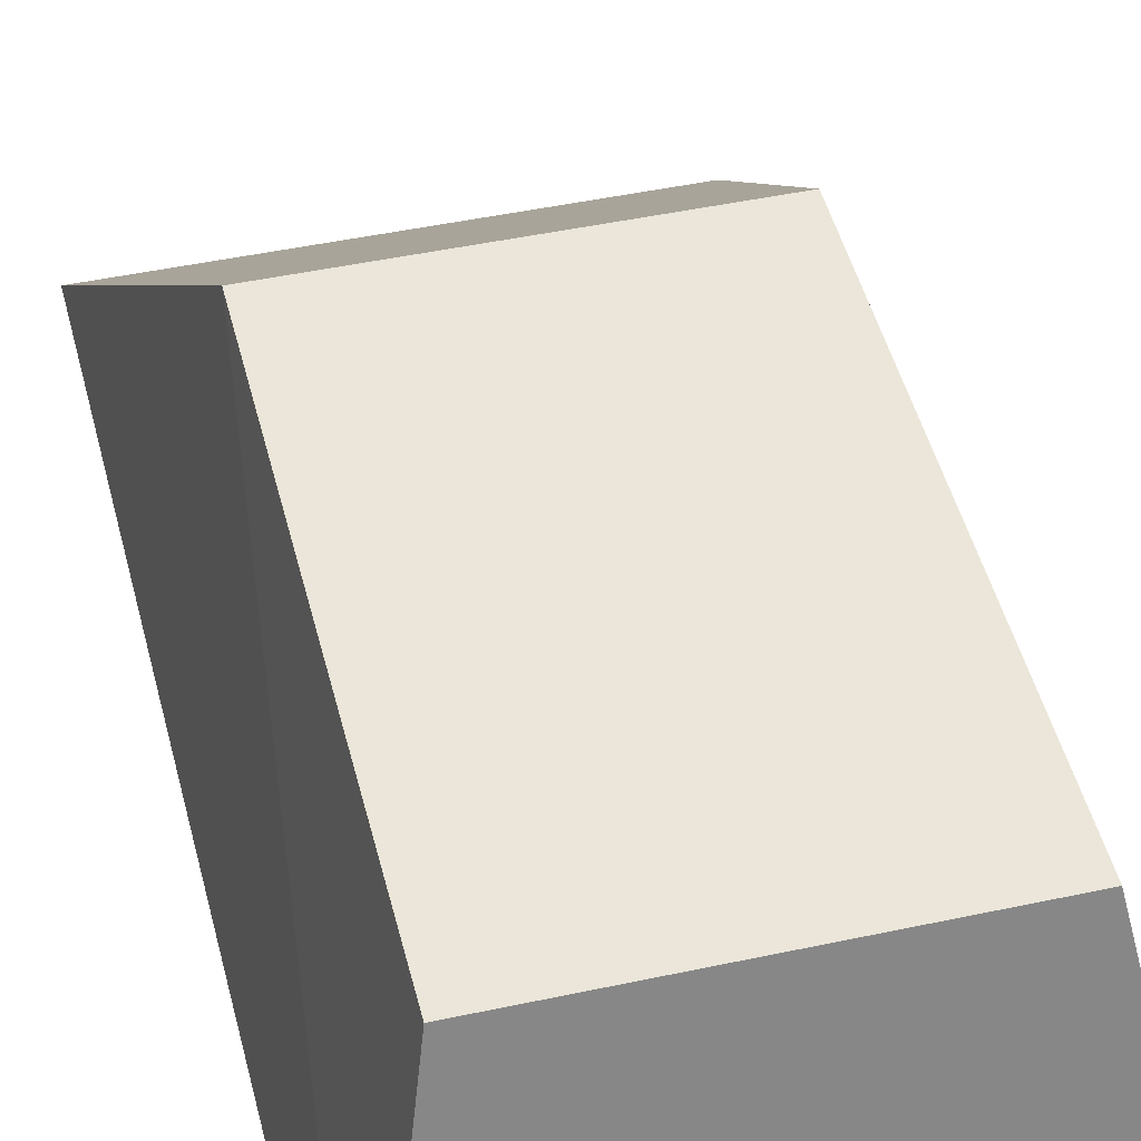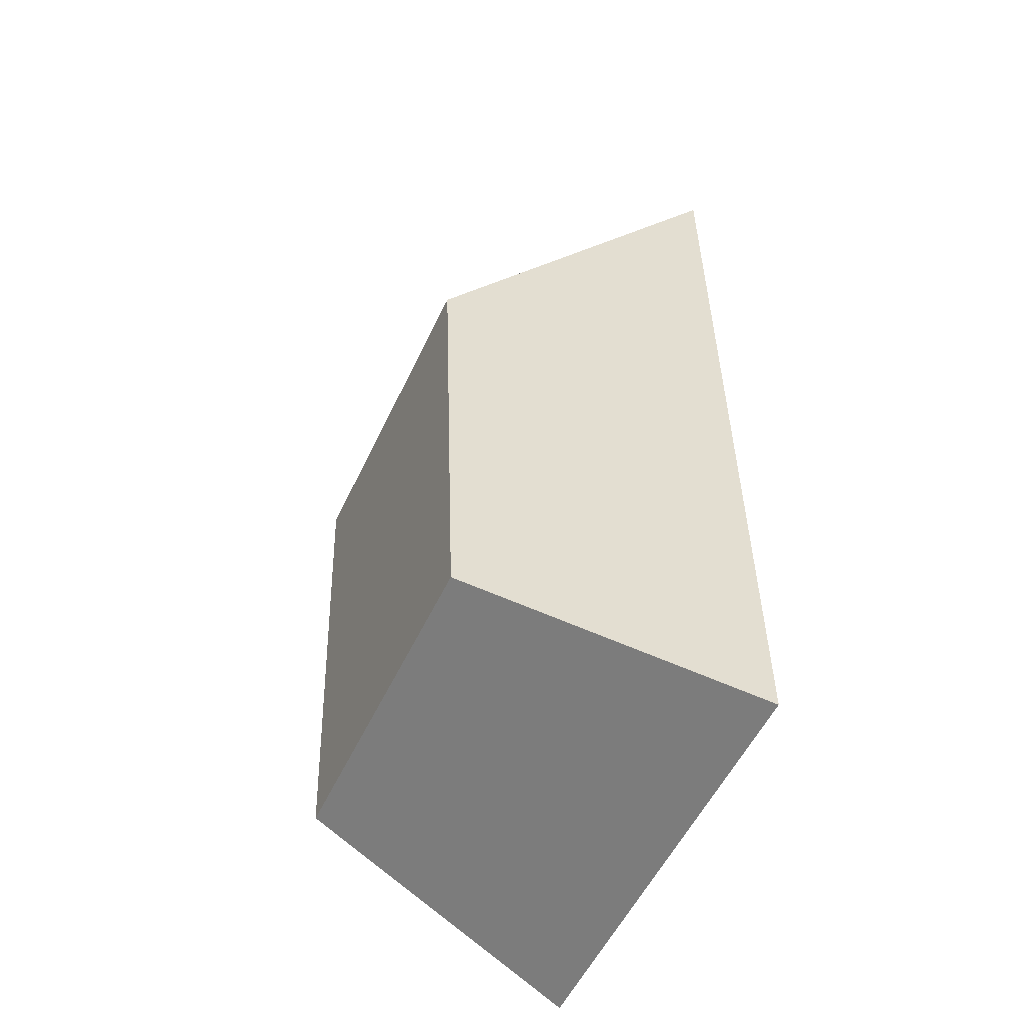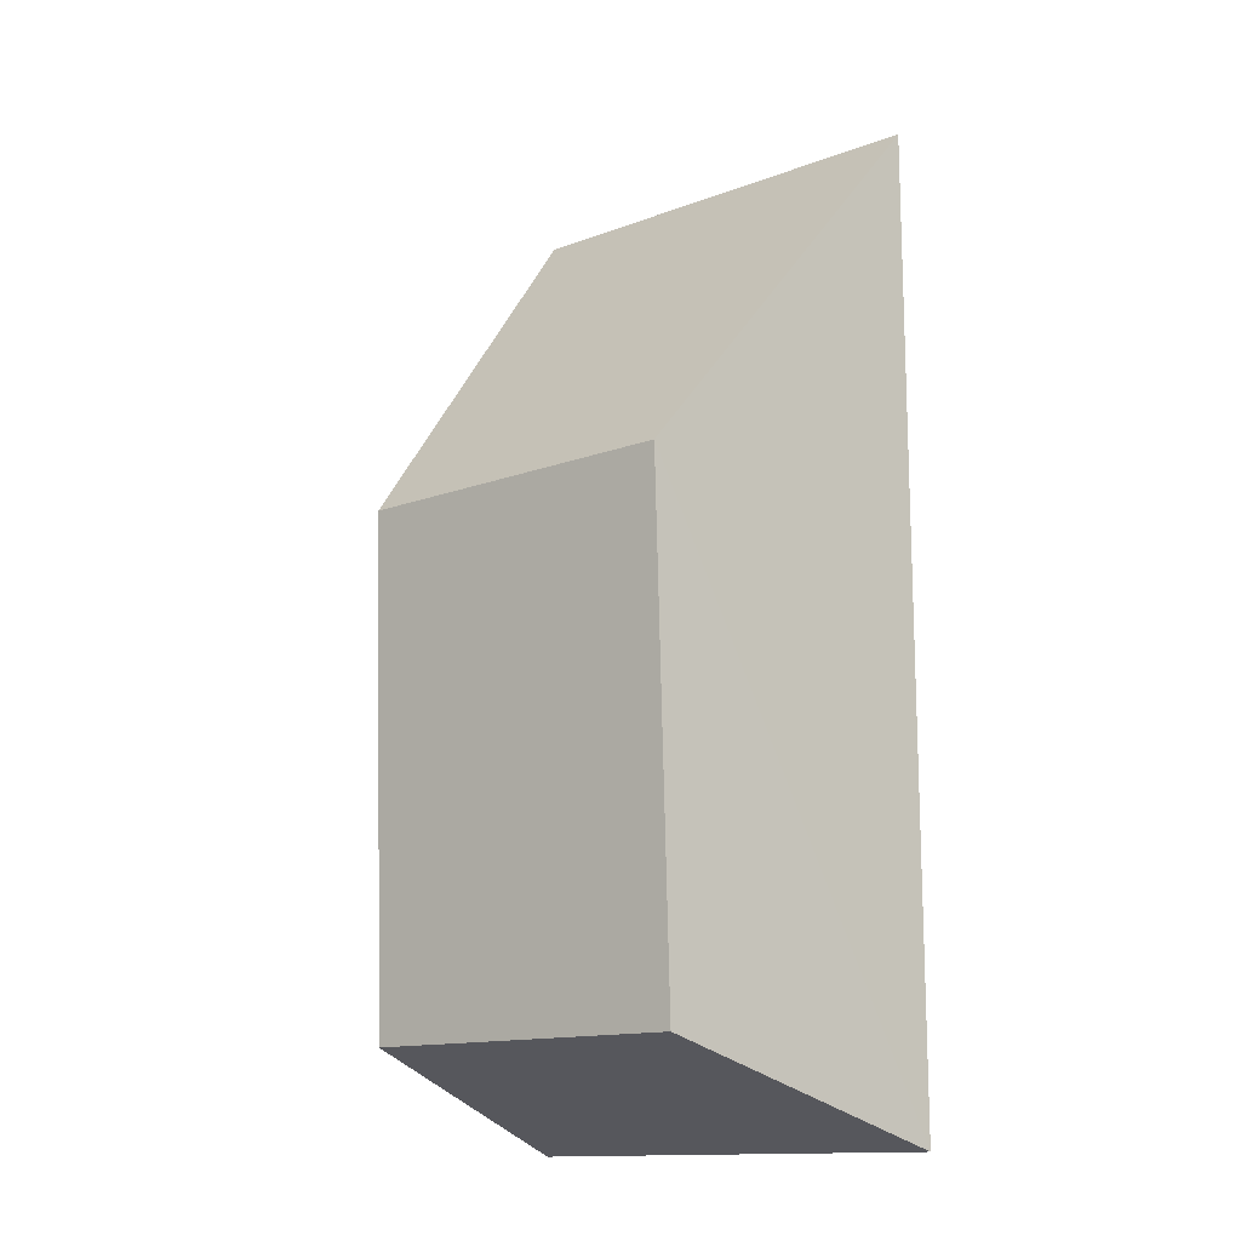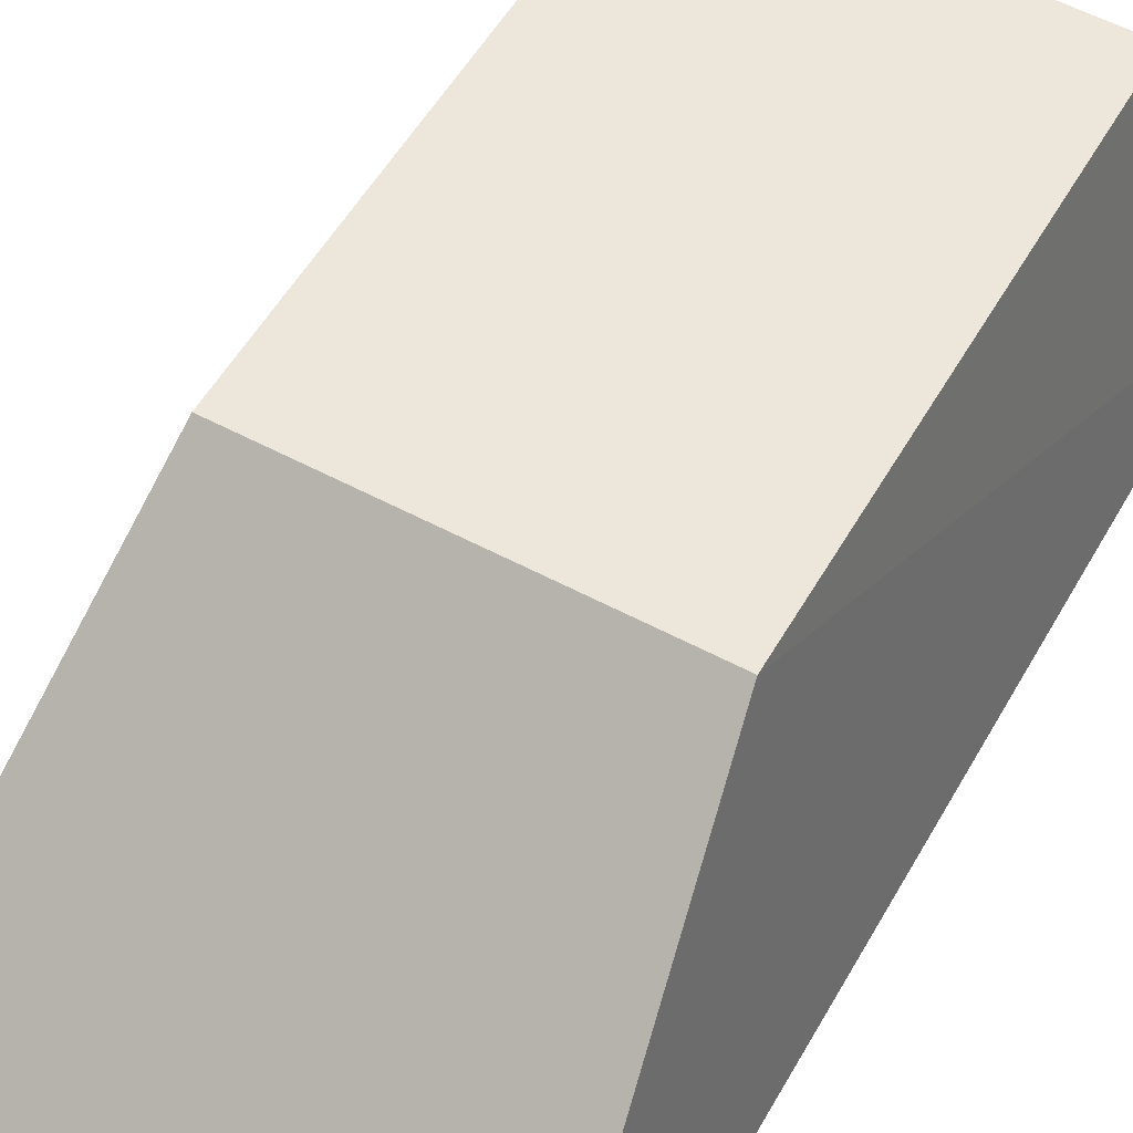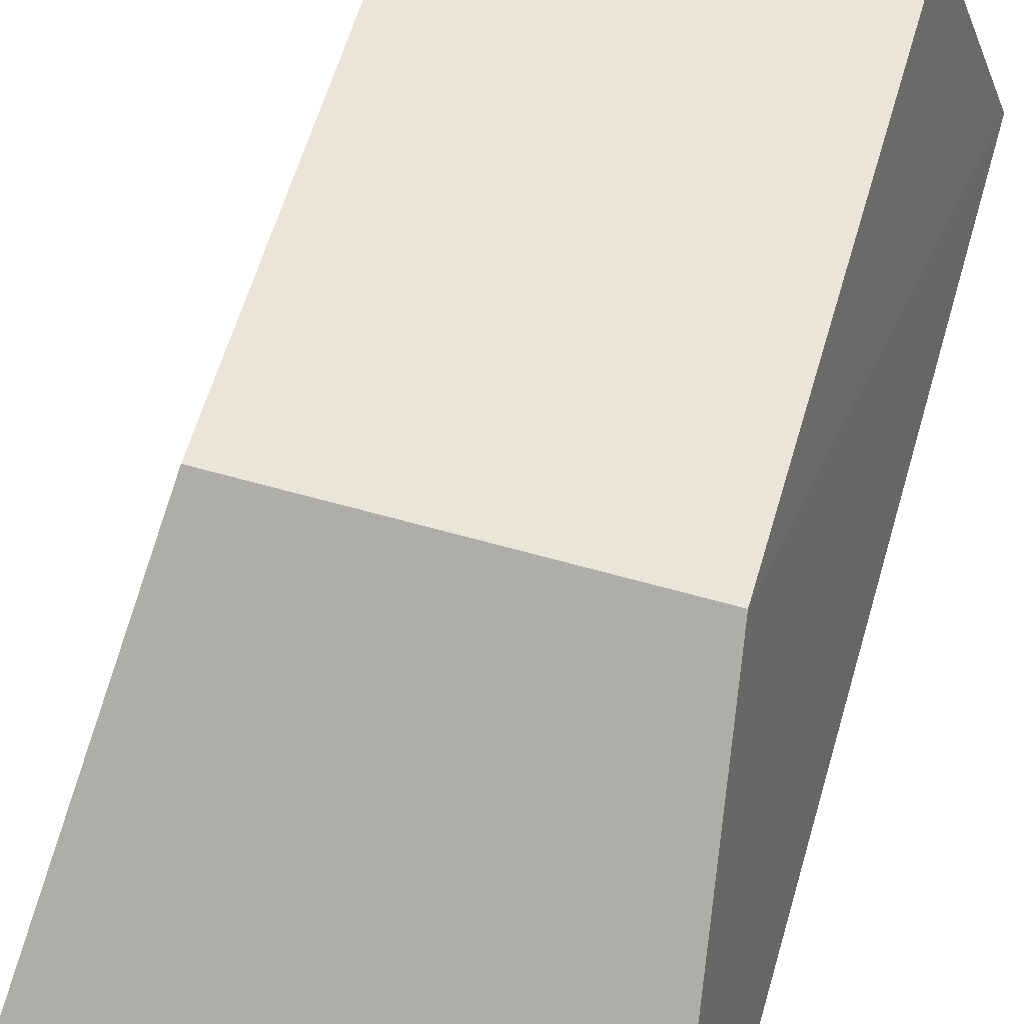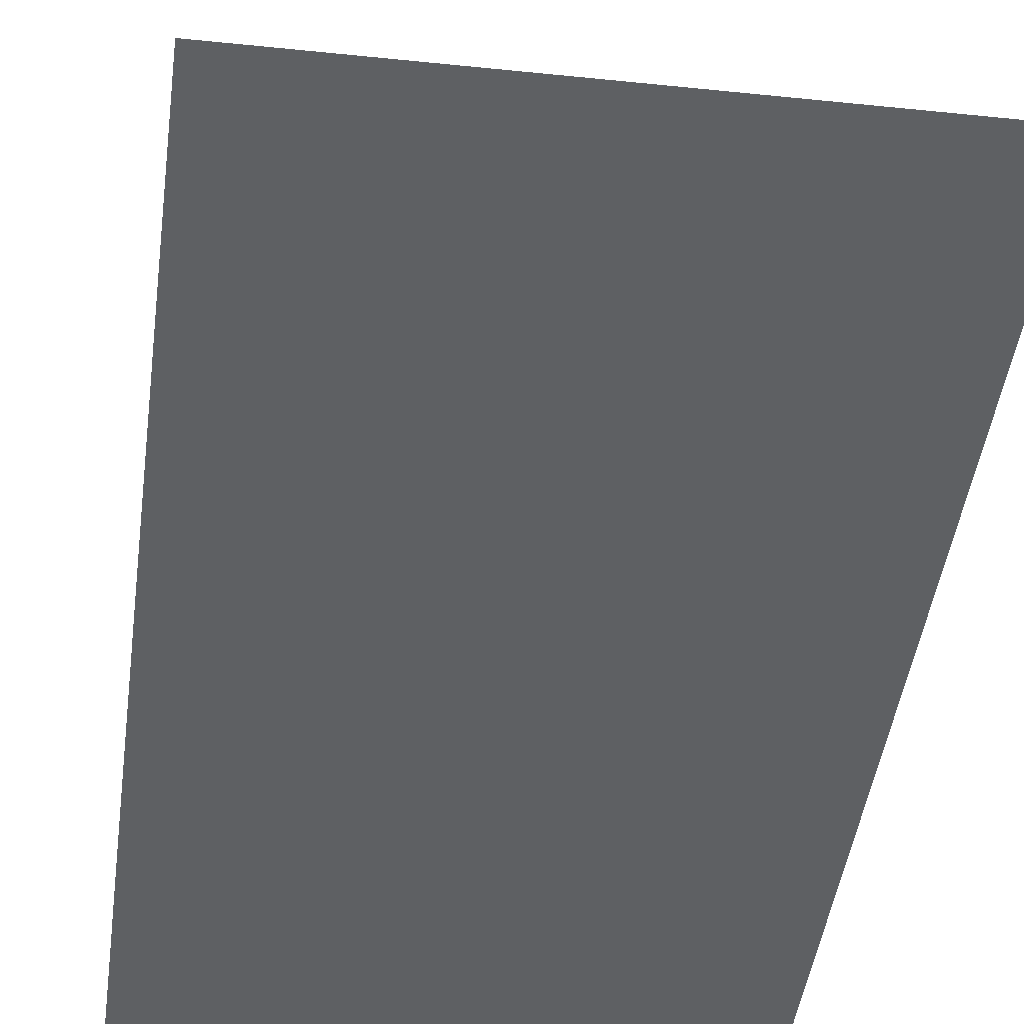
<metadata>
{"format":"obj","ext":"obj","renderer":"f3d","projection":"perspective","resolution":1024,"background":"white","views":[{"elev":45.4,"azim":166.0,"up":"+Y"},{"elev":-54.5,"azim":-114.9,"up":"+Z"},{"elev":-14.0,"azim":-140.5,"up":"+Z"},{"elev":56.0,"azim":29.2,"up":"+Y"},{"elev":61.9,"azim":16.1,"up":"+Y"},{"elev":-42.2,"azim":-7.2,"up":"+Y"}]}
</metadata>
<code>
o 立方体
v 0.4421 -0.9544 -1
v 0.3247 -0.3475 -0.8121
v 0.4421 -0.9544 1
v 0.3247 -0.3094 0.2115
v -0.4782 -0.9544 -1
v -0.3607 -0.3475 -0.8121
v -0.4782 -0.9544 1
v -0.3607 -0.3094 0.2115
f 1 4 3
f 3 8 7
f 8 5 7
f 6 1 5
f 7 1 3
f 4 6 8
f 1 2 4
f 3 4 8
f 8 6 5
f 6 2 1
f 7 5 1
f 4 2 6

</code>
